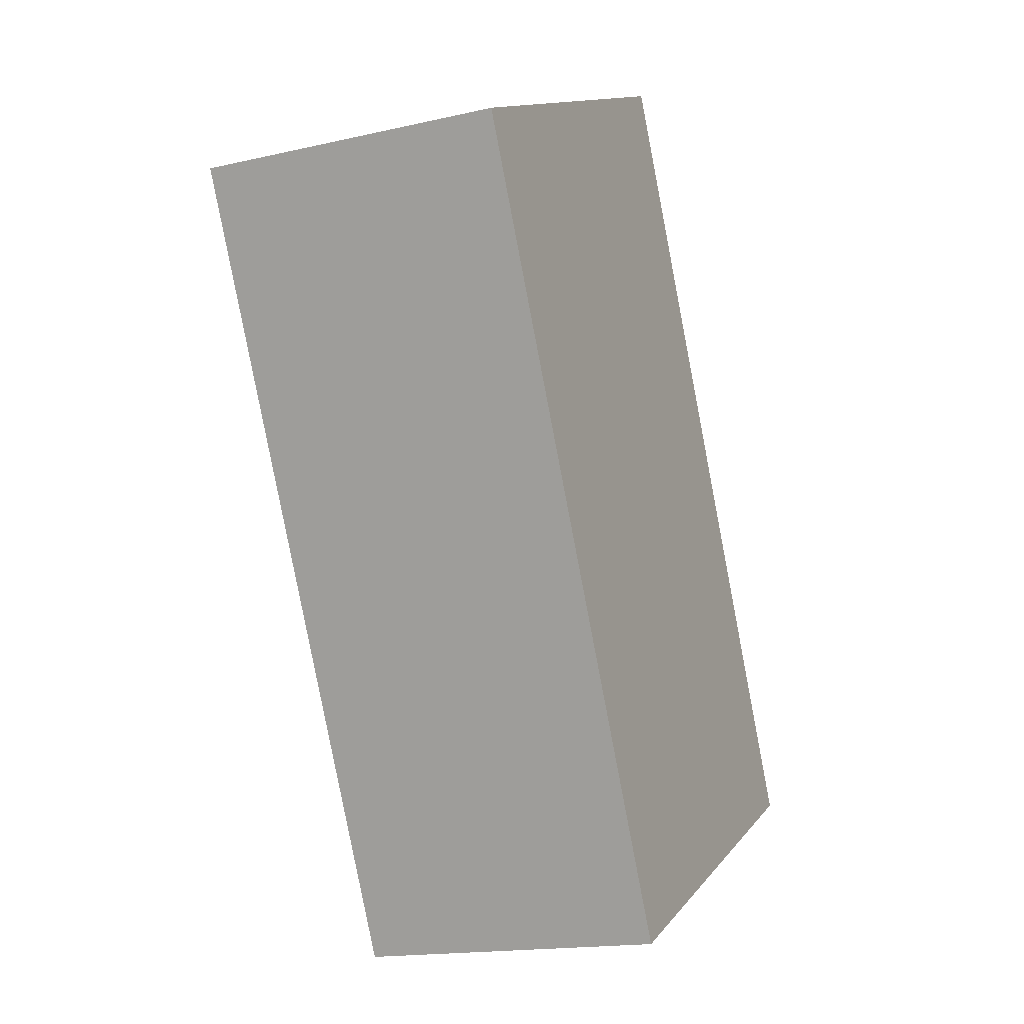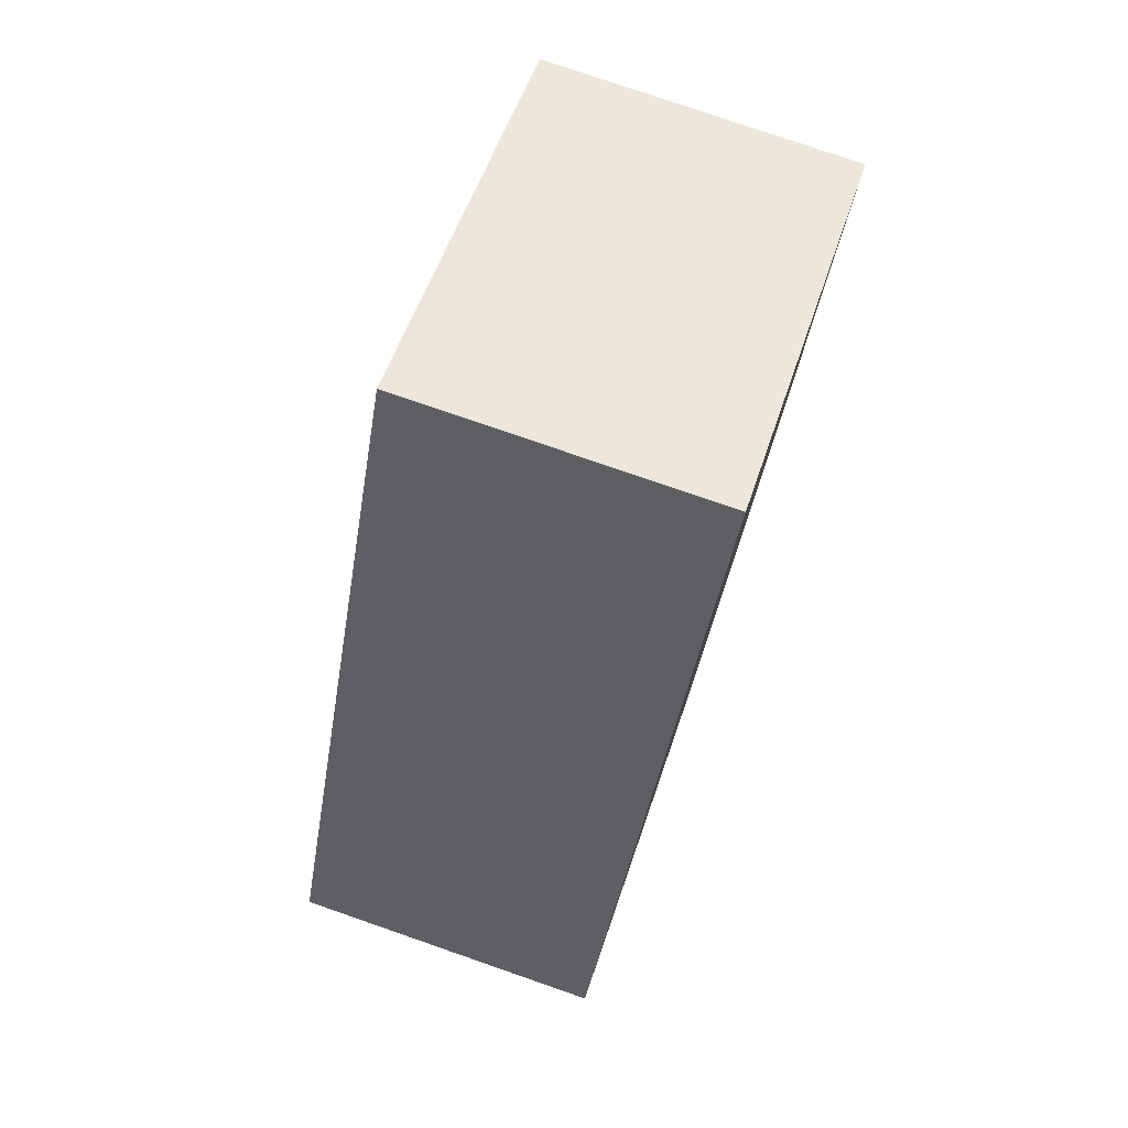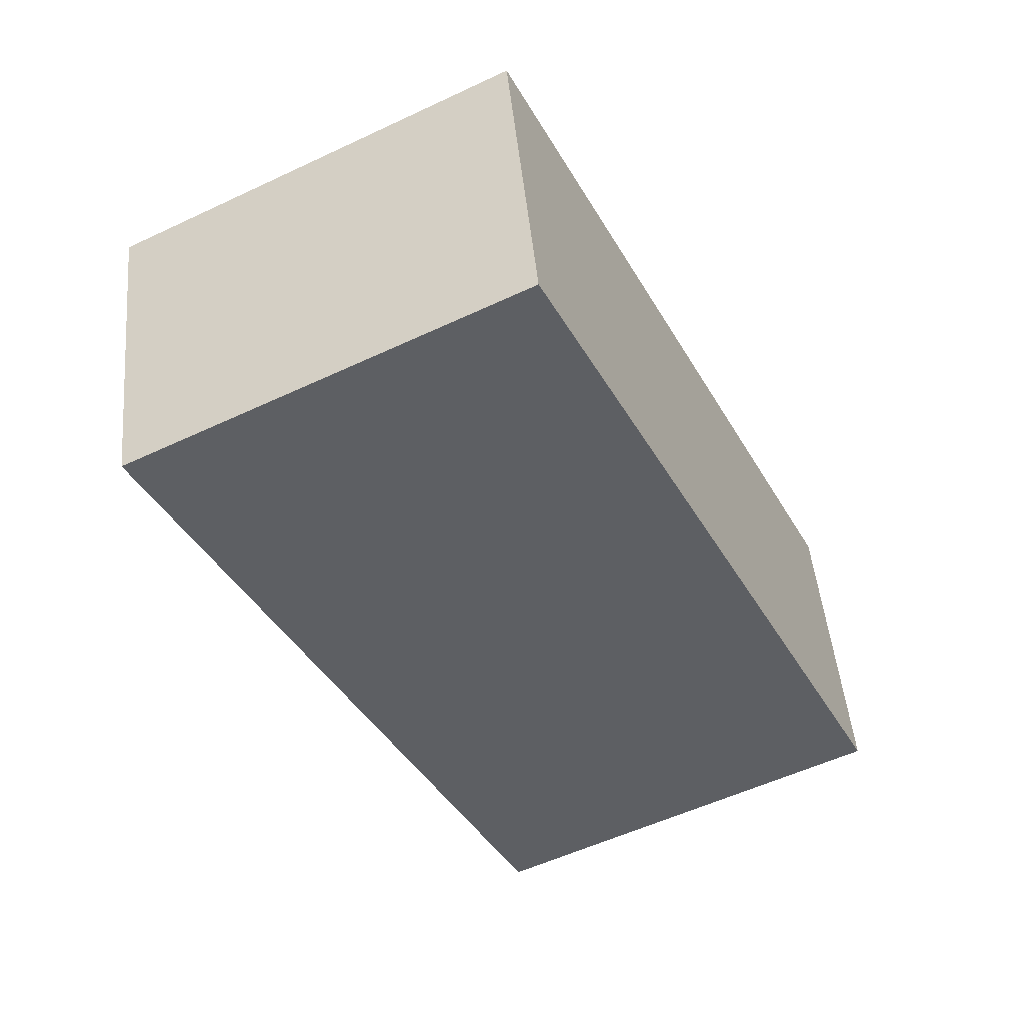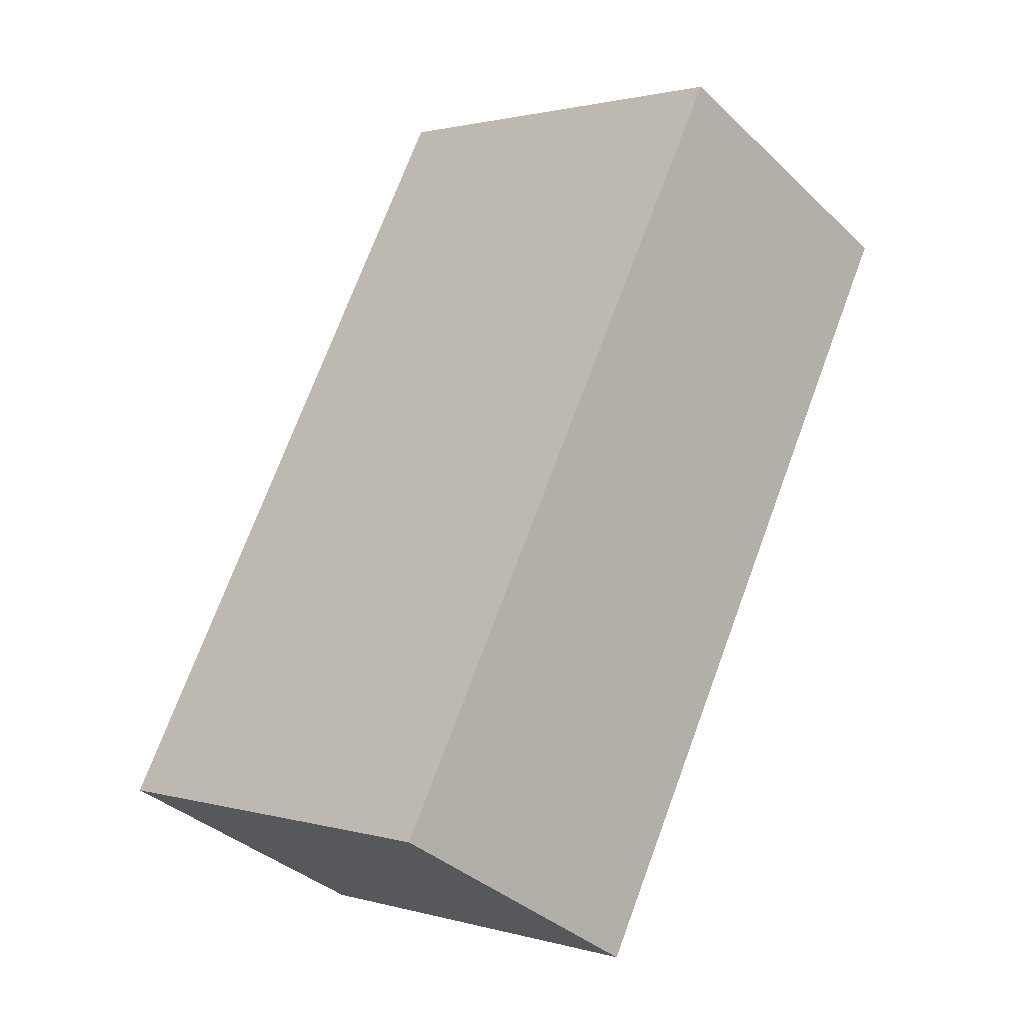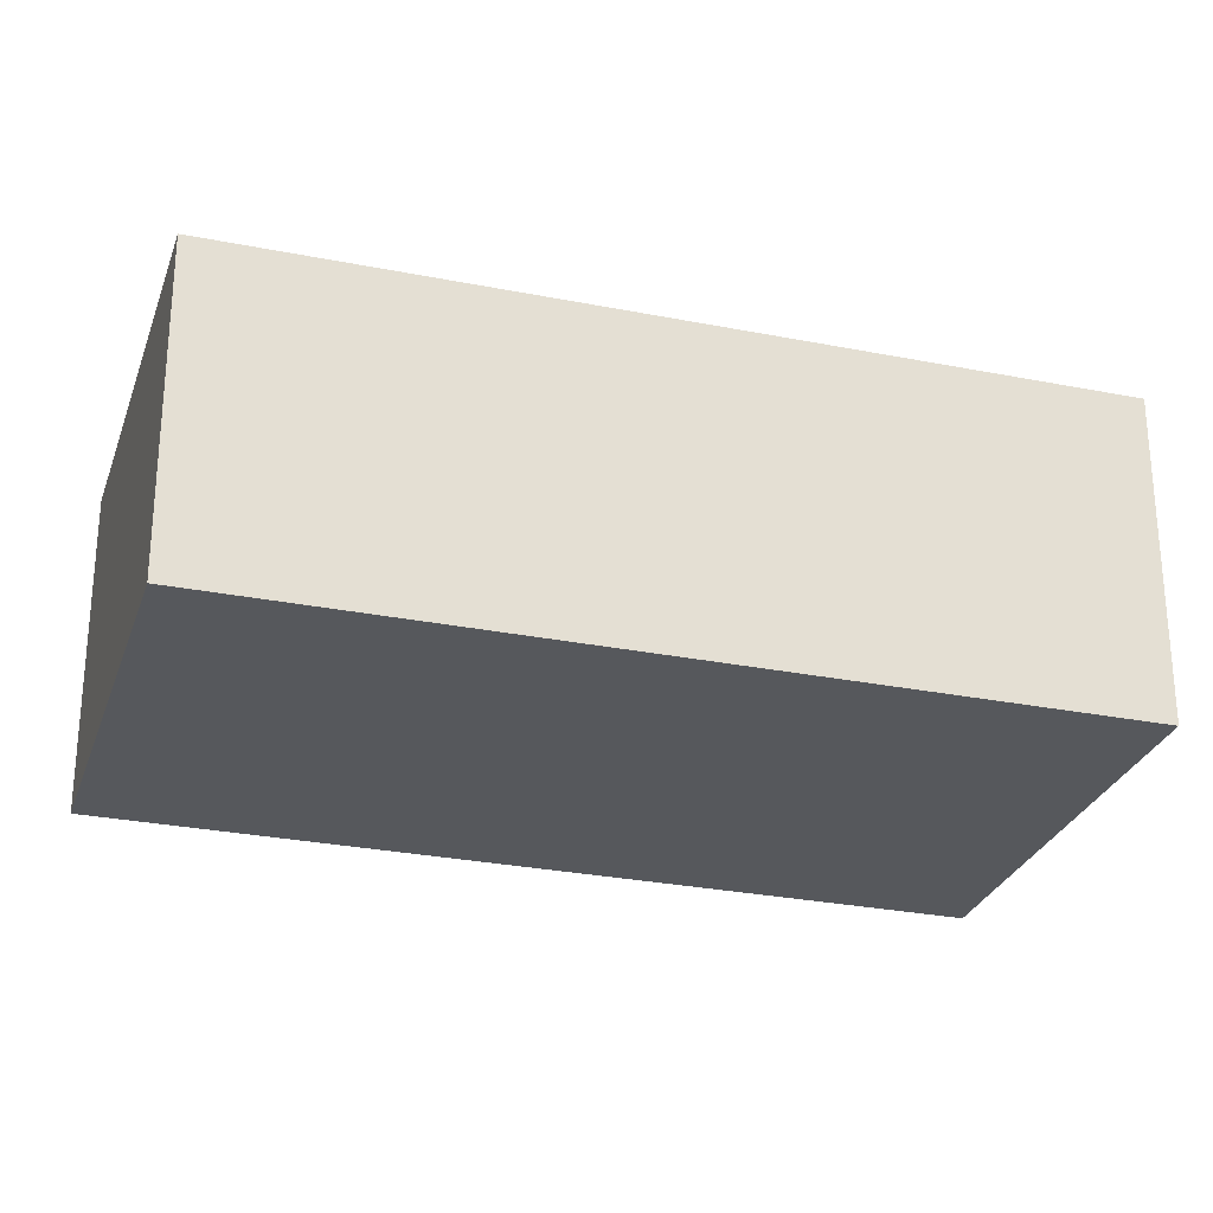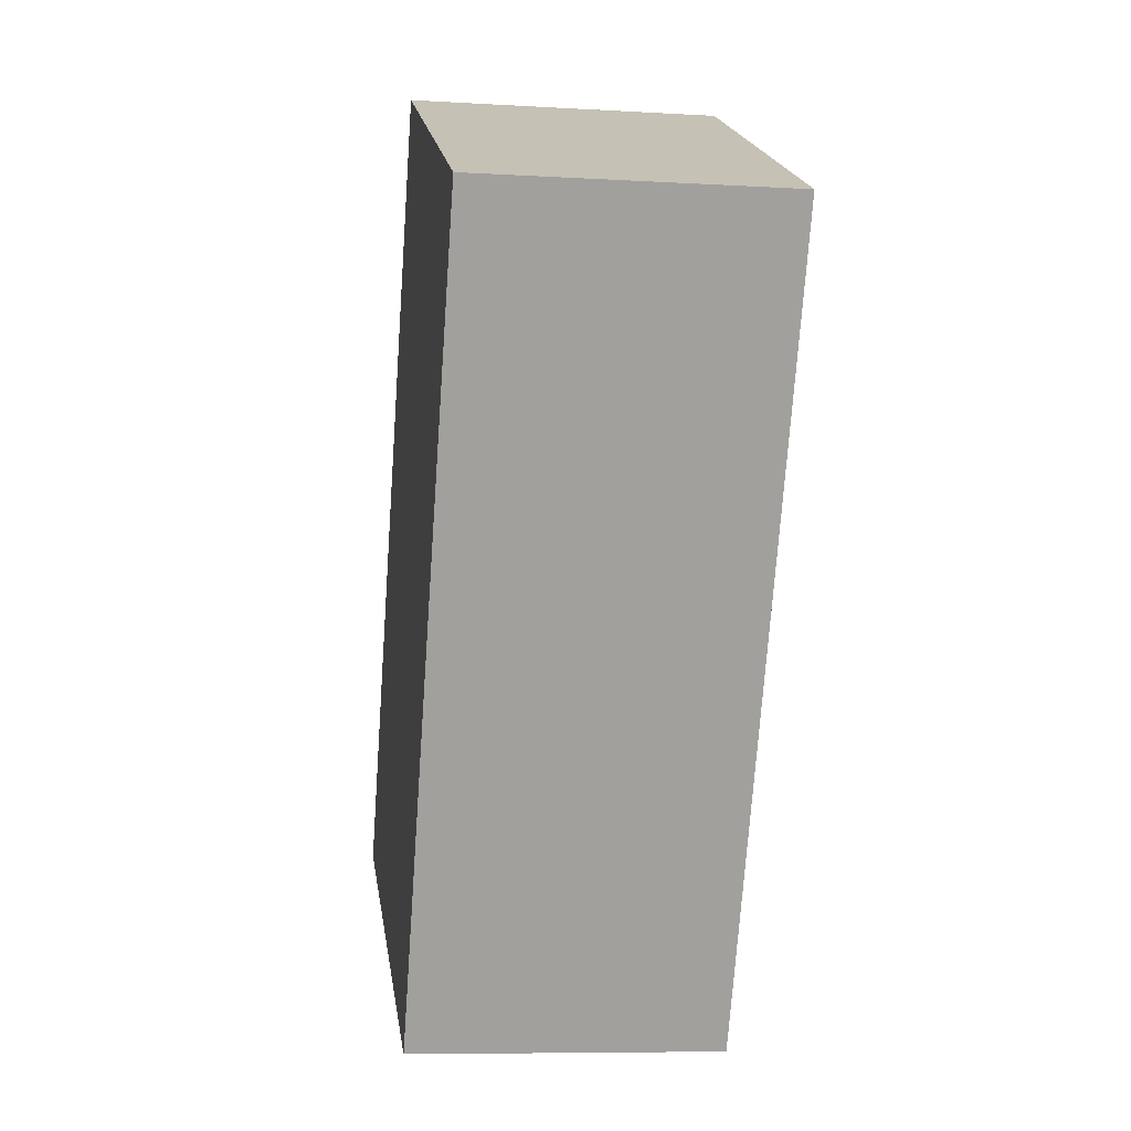
<metadata>
{"format":"obj","ext":"obj","renderer":"f3d","projection":"perspective","resolution":1024,"background":"white","views":[{"elev":-16.8,"azim":-65.1,"up":"+Z"},{"elev":77.8,"azim":109.1,"up":"+Z"},{"elev":47.9,"azim":-5.3,"up":"+Z"},{"elev":-36.8,"azim":-140.3,"up":"+Z"},{"elev":-28.0,"azim":-133.6,"up":"+Y"},{"elev":-8.3,"azim":-99.0,"up":"+Z"}]}
</metadata>
<code>
v  0 2.92 1.788e-16
v  4.221 2.92 -6.629
v  3.518 2.92 -6.984
v  6.468 2.92 -5.496
v  7.164 2.92 -5.146
v  3.668 2.92 1.837
v  7.164 3.151e-16 -5.146
v  6.468 3.365e-16 -5.496
v  4.221 4.059e-16 -6.629
v  3.518 4.276e-16 -6.984
v  0 0 0
v  3.668 -1.125e-16 1.837
g defaultobject
f 1 2 3
f 2 1 4
f 4 1 5
f 5 1 6
f 7 4 5
f 4 7 2
f 2 7 8
f 2 8 3
f 3 8 9
f 3 9 10
f 10 1 3
f 1 10 11
f 11 6 1
f 6 11 12
f 12 5 6
f 5 12 7
f 9 11 10
f 11 9 12
f 12 9 8
f 12 8 7

</code>
